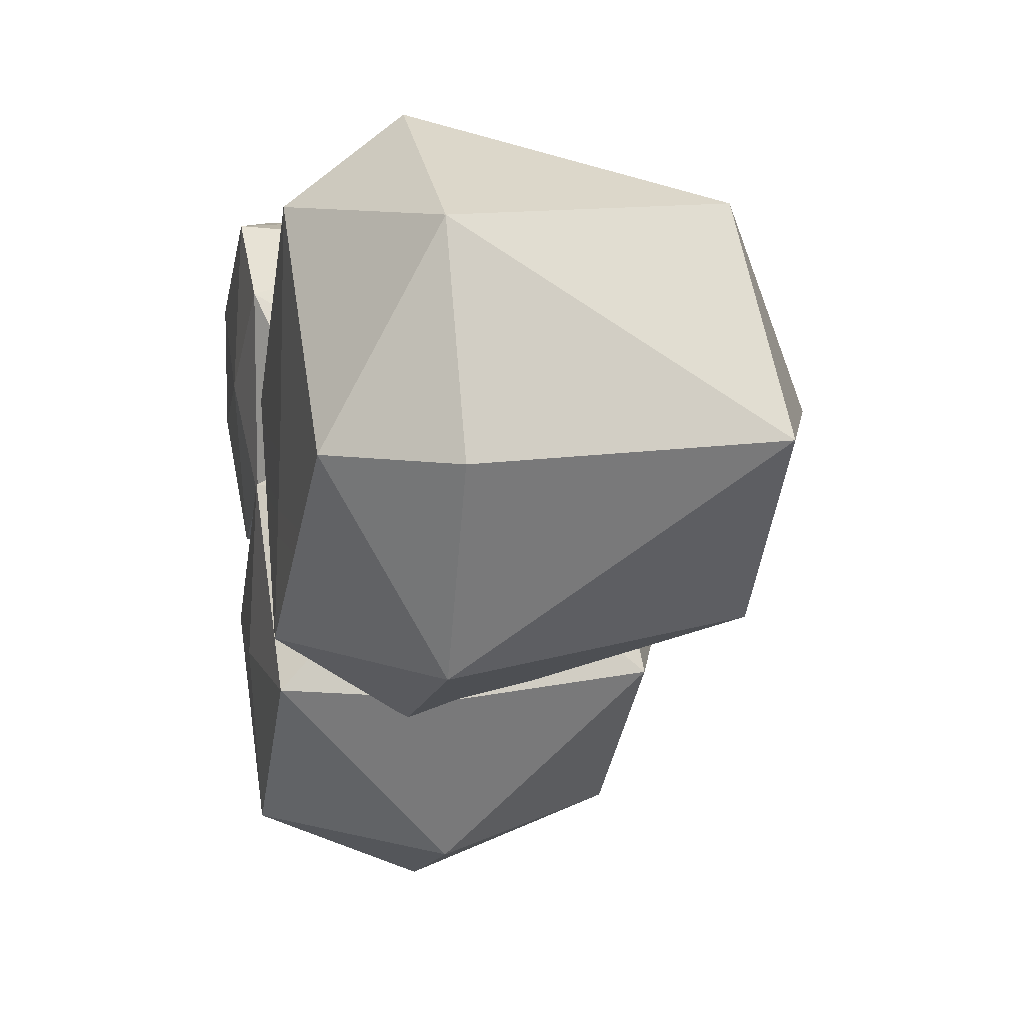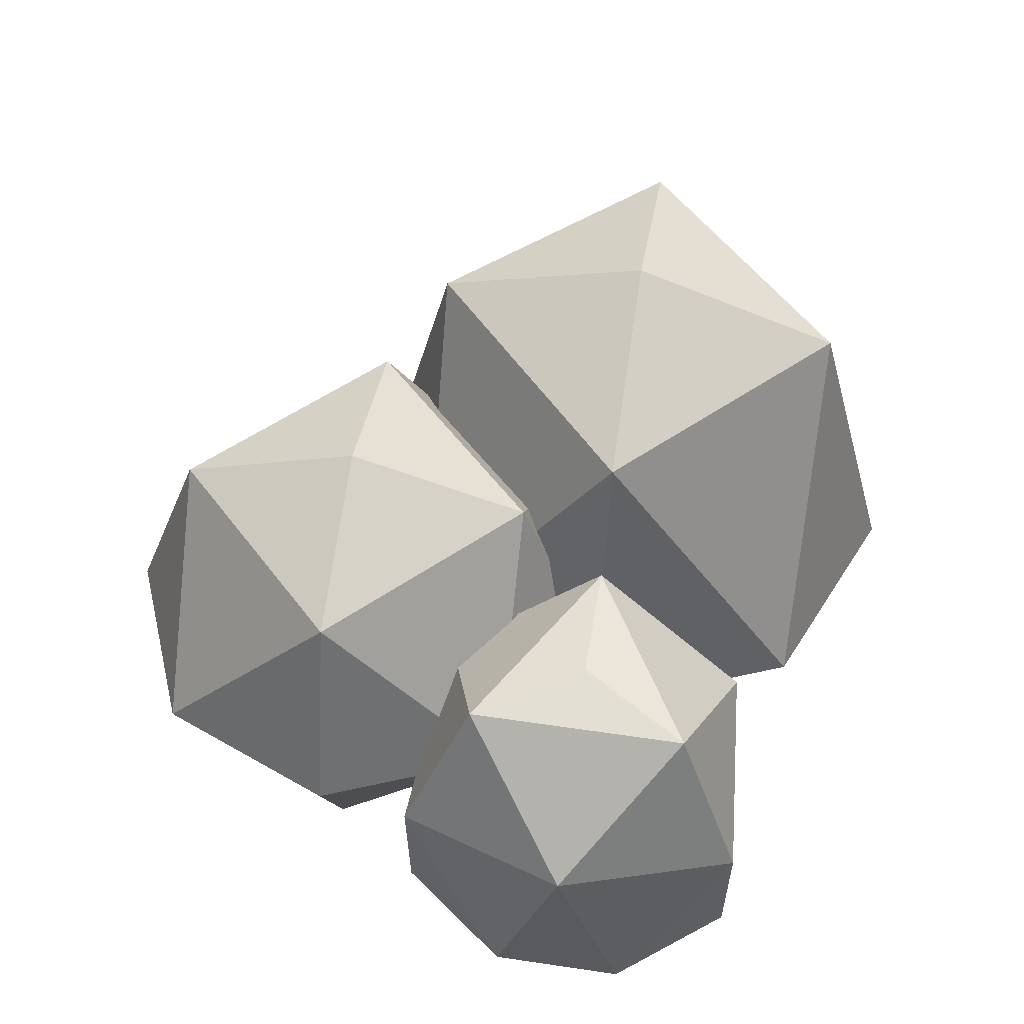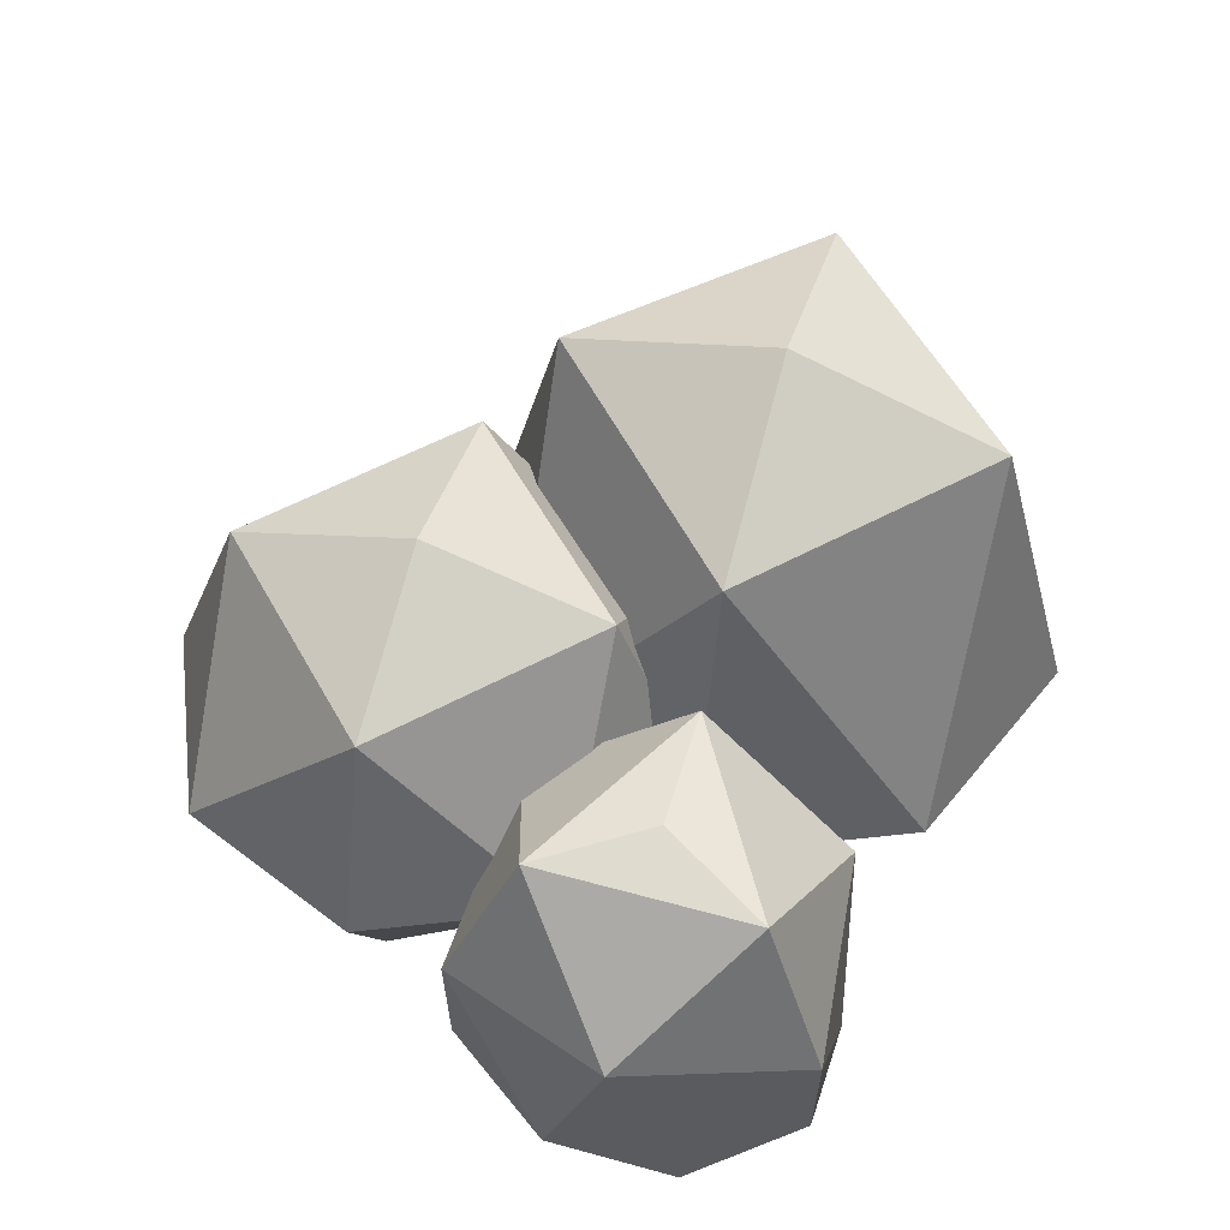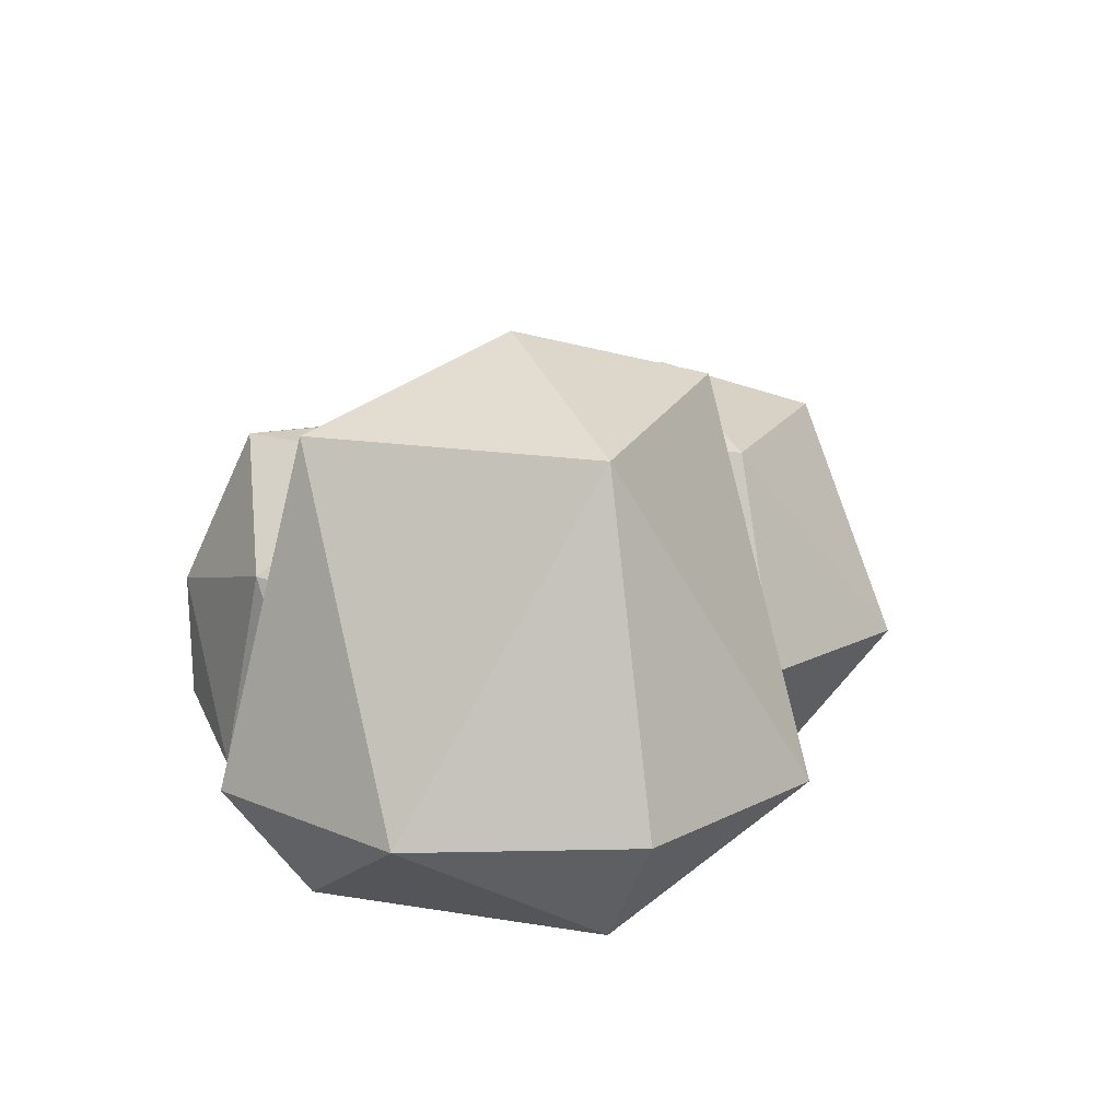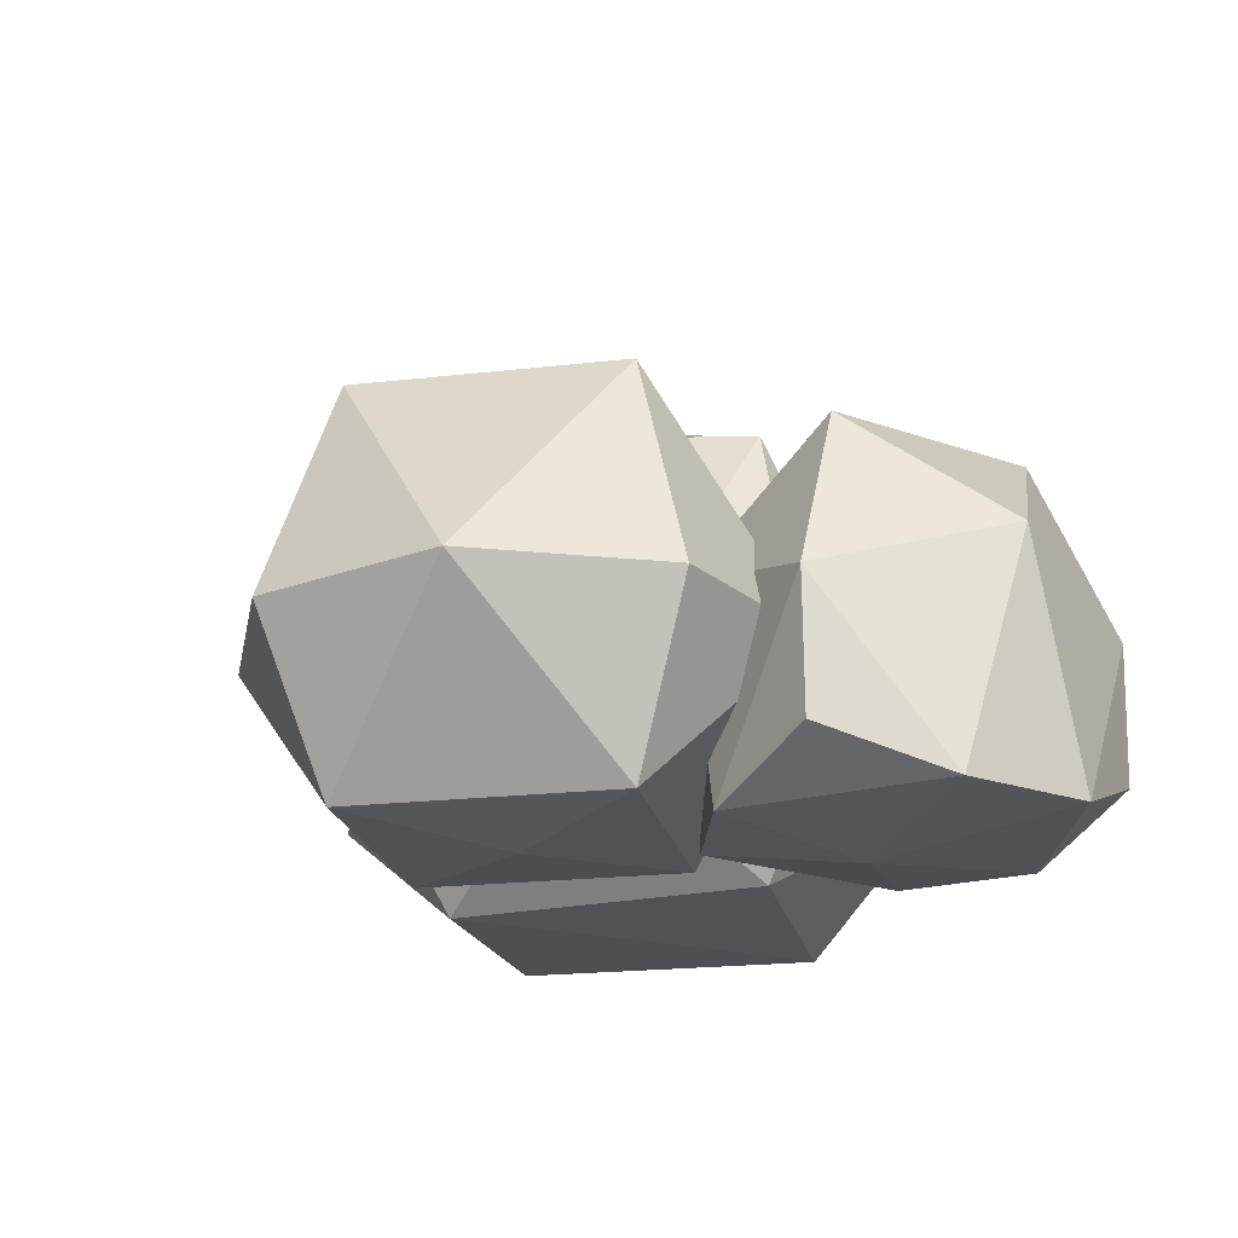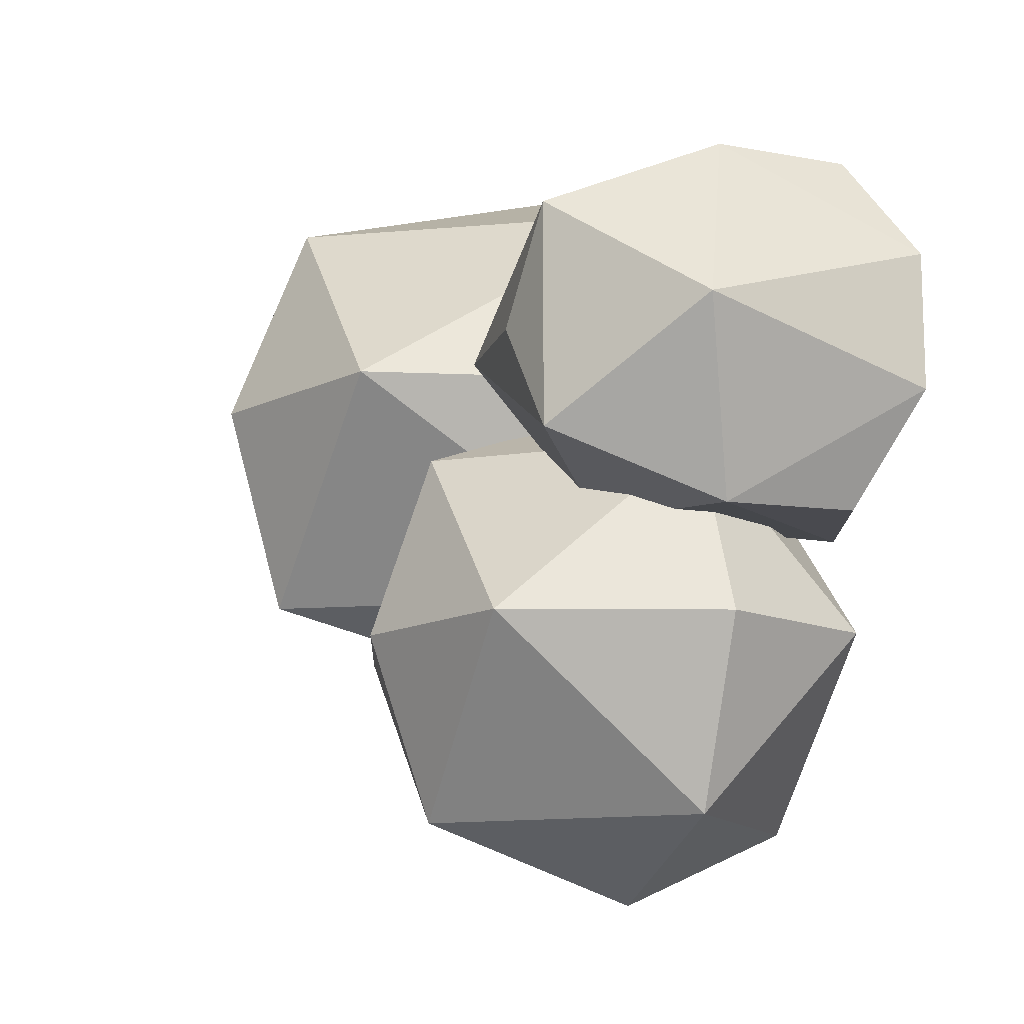
<metadata>
{"format":"obj","ext":"obj","renderer":"f3d","projection":"perspective","resolution":1024,"background":"white","views":[{"elev":9.3,"azim":77.4,"up":"+Z"},{"elev":54.2,"azim":-81.0,"up":"+Y"},{"elev":57.2,"azim":-74.0,"up":"+Y"},{"elev":15.4,"azim":64.9,"up":"+Y"},{"elev":-20.7,"azim":-123.2,"up":"+Y"},{"elev":-12.6,"azim":-110.8,"up":"+Z"}]}
</metadata>
<code>
o Bush_Mesh.009
v -16.77 26.8 6.369
v -7.757 25.83 6.369
v -21.28 25.83 -1.436
v -2.278 13.91 6.369
v -10.31 17.39 -4.825
v -24.01 13.91 -6.181
v -2.481 4.427 6.369
v -6.785 1.168 -1.436
v -15 1.168 -6.181
v -23.91 4.427 -6.005
v -21.28 25.83 14.17
v -29.69 17.39 6.369
v -24.01 13.91 18.92
v -28.52 1.168 1.624
v -28.52 1.168 11.11
v -23.91 4.427 18.74
v -10.31 17.39 17.56
v -15 1.168 18.92
v -6.785 1.168 14.17
v -13.62 0.24 6.369
v -4.322 32.26 -13.12
v 8.675 27.84 -13.12
v -4.322 27.84 -26.12
v 14.06 12.76 -13.12
v 8.675 12.76 -26.12
v -4.322 12.76 -31.5
v -17.32 27.84 -13.12
v -17.32 12.76 -26.12
v -22.7 12.76 -13.12
v -4.322 27.84 -0.1221
v -17.32 12.76 -0.1221
v -4.322 12.76 5.261
v 8.675 12.76 -0.1221
v -4.322 0.02687 -13.12
v -4.322 0.8063 -26.12
v 8.675 0.8063 -13.12
v -17.32 0.8063 -13.12
v -4.322 0.8063 -0.1221
v 11.71 38.69 6.369
v 26.72 32.93 6.369
v 11.71 34.56 -8.64
v 32.94 9.478 6.369
v 26.72 9.478 -8.64
v 11.71 9.478 -14.86
v -3.298 32.93 6.369
v -3.298 9.478 -8.64
v -9.515 9.478 6.369
v 11.71 32.93 21.38
v -3.298 9.478 21.38
v 11.71 9.478 27.59
v 26.72 9.478 21.38
v 11.71 0.7031 6.369
v 11.71 0.07518 -8.64
v 26.72 1.147 6.369
v -3.298 1.147 6.369
v 11.71 1.147 21.38
f 1 2 3
f 2 4 5
f 2 5 3
f 3 5 6
f 4 7 8
f 4 8 5
f 5 8 9
f 5 9 6
f 6 9 10
f 1 3 11
f 3 6 12
f 3 12 11
f 11 12 13
f 6 10 14
f 6 14 12
f 12 14 15
f 12 15 13
f 13 15 16
f 1 11 2
f 11 13 17
f 11 17 2
f 2 17 4
f 13 16 18
f 13 18 17
f 17 18 19
f 17 19 4
f 4 19 7
f 7 19 8
f 19 18 20
f 19 20 8
f 8 20 9
f 18 16 15
f 18 15 20
f 20 15 14
f 20 14 9
f 9 14 10
f 21 22 23
f 22 24 25
f 22 25 23
f 23 25 26
f 21 23 27
f 23 26 28
f 23 28 27
f 27 28 29
f 21 27 30
f 27 29 31
f 27 31 30
f 30 31 32
f 21 30 22
f 30 32 33
f 30 33 22
f 22 33 24
f 34 35 36
f 35 26 25
f 35 25 36
f 36 25 24
f 34 37 35
f 37 29 28
f 37 28 35
f 35 28 26
f 34 38 37
f 38 32 31
f 38 31 37
f 37 31 29
f 34 36 38
f 36 24 33
f 36 33 38
f 38 33 32
f 39 40 41
f 40 42 43
f 40 43 41
f 41 43 44
f 39 41 45
f 41 44 46
f 41 46 45
f 45 46 47
f 39 45 48
f 45 47 49
f 45 49 48
f 48 49 50
f 39 48 40
f 48 50 51
f 48 51 40
f 40 51 42
f 52 53 54
f 53 44 43
f 53 43 54
f 54 43 42
f 52 55 53
f 55 47 46
f 55 46 53
f 53 46 44
f 52 56 55
f 56 50 49
f 56 49 55
f 55 49 47
f 52 54 56
f 54 42 51
f 54 51 56
f 56 51 50

</code>
